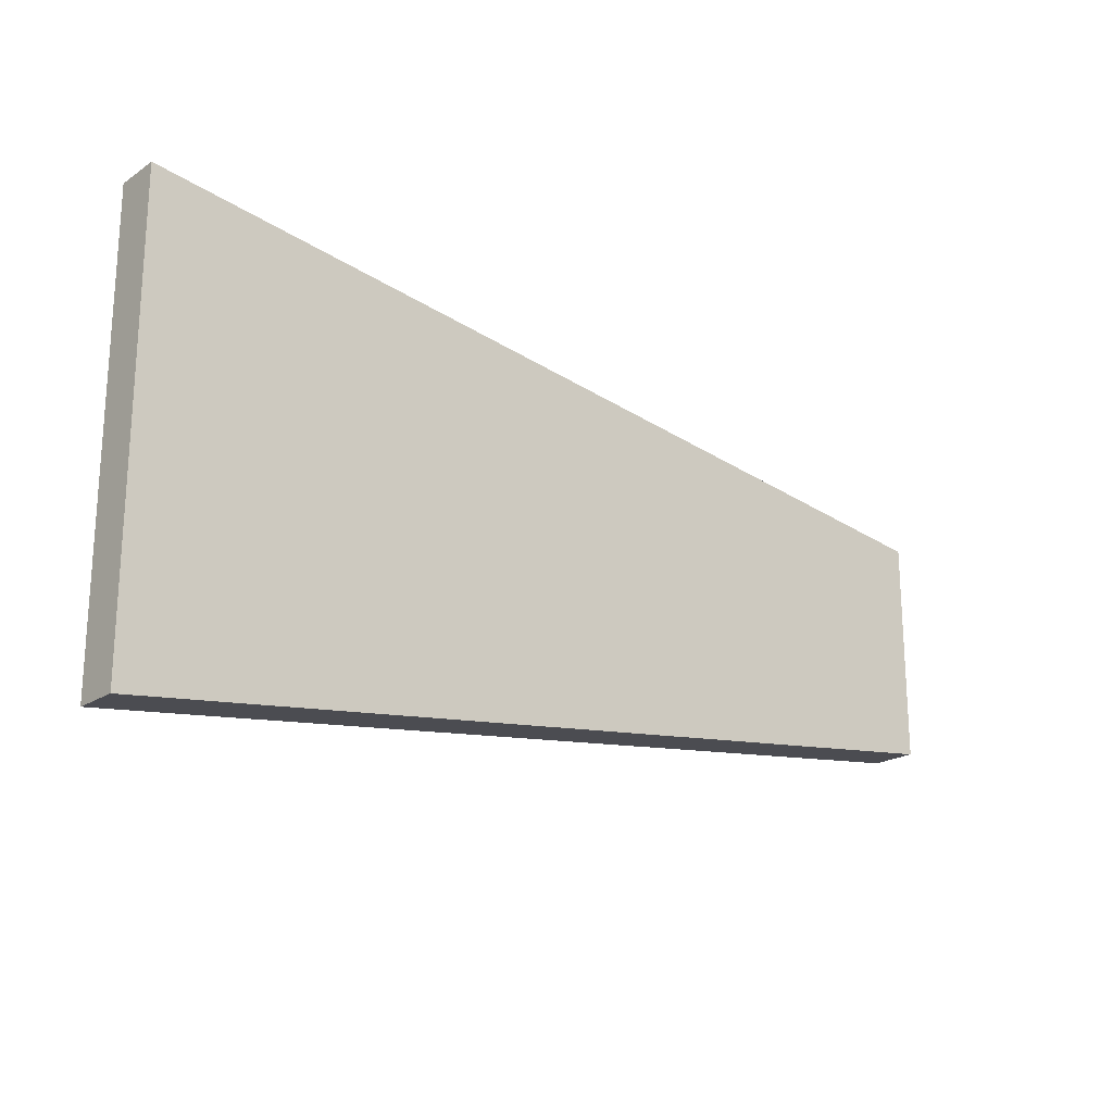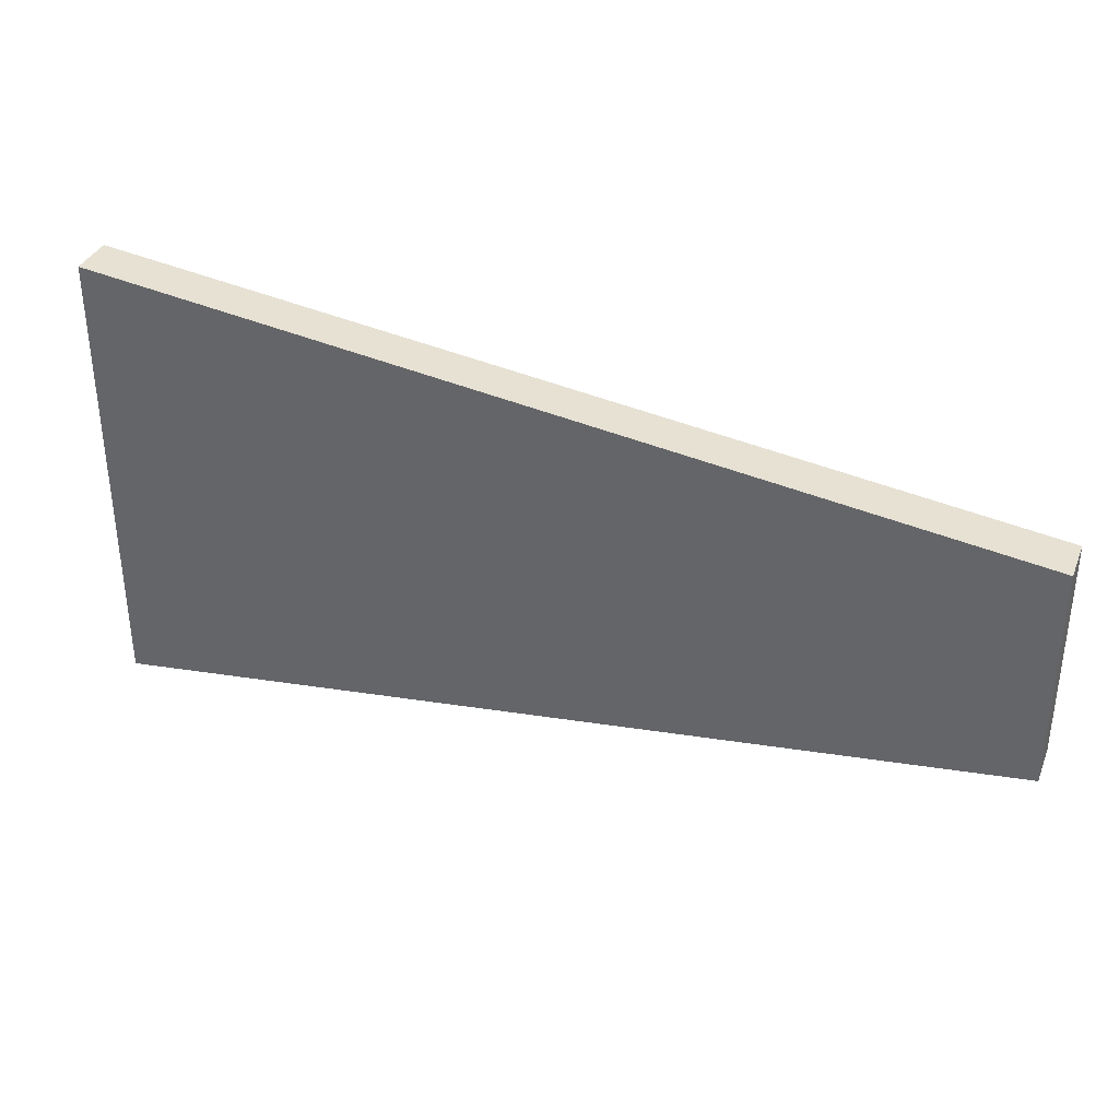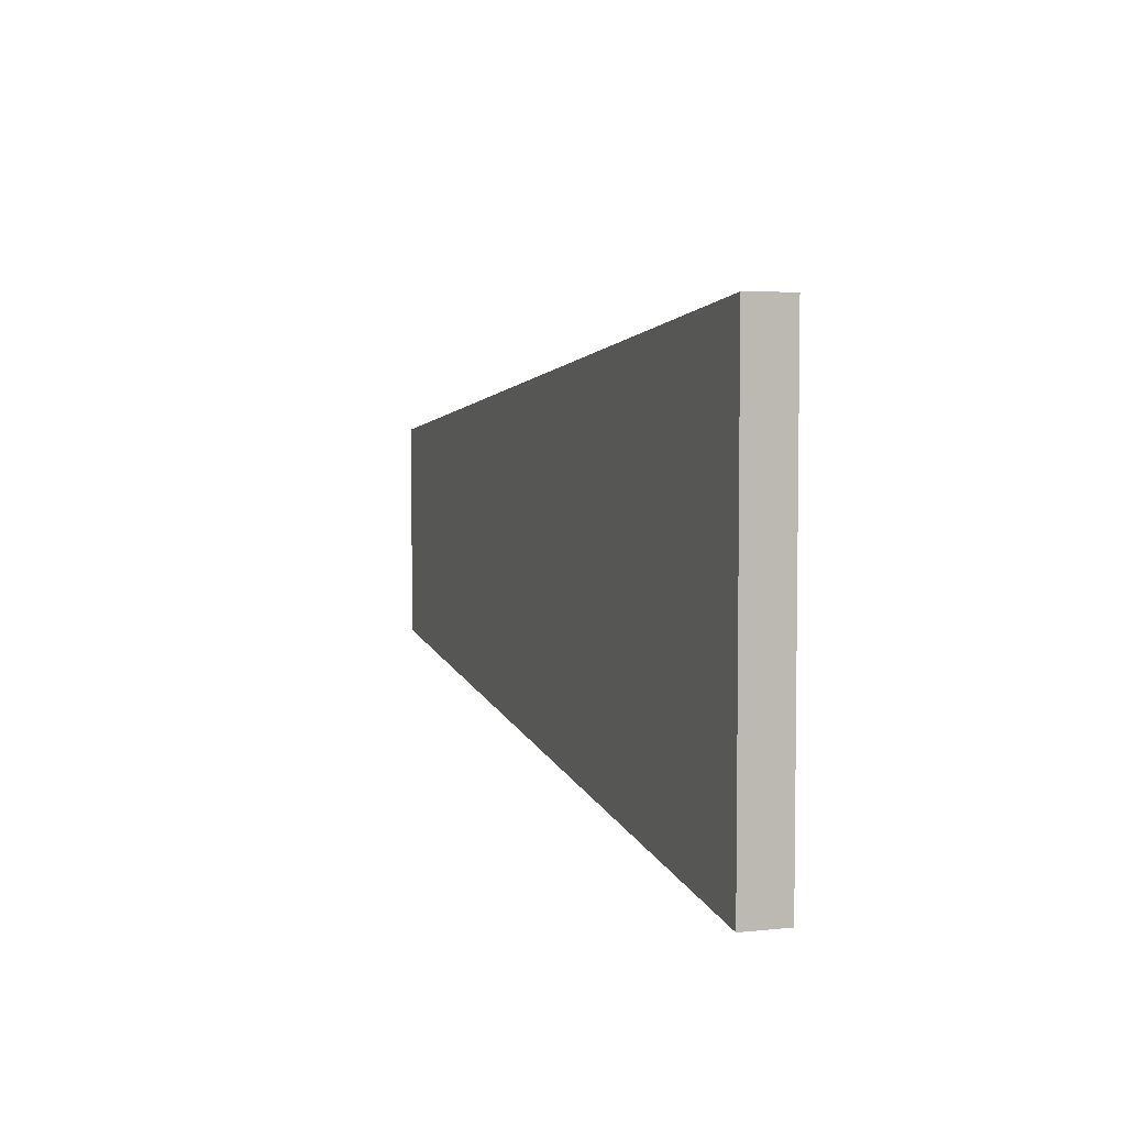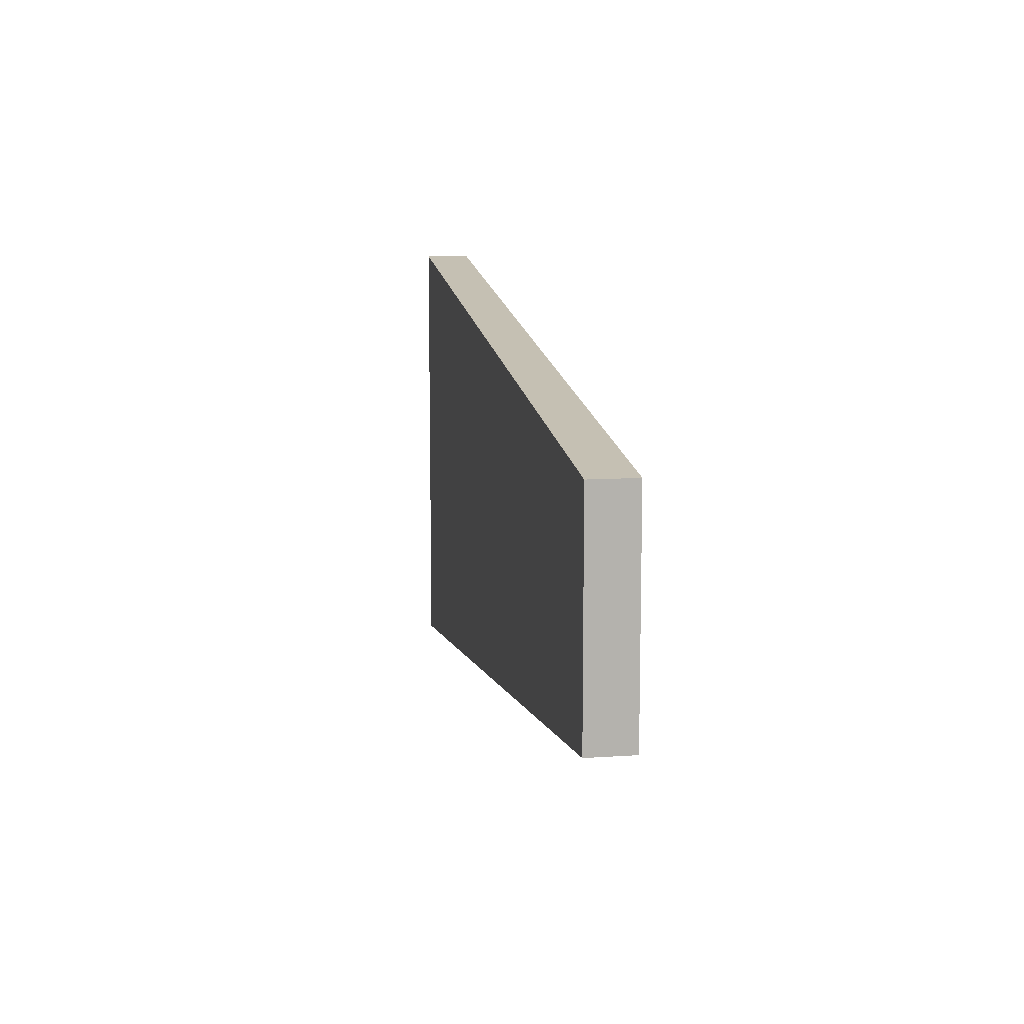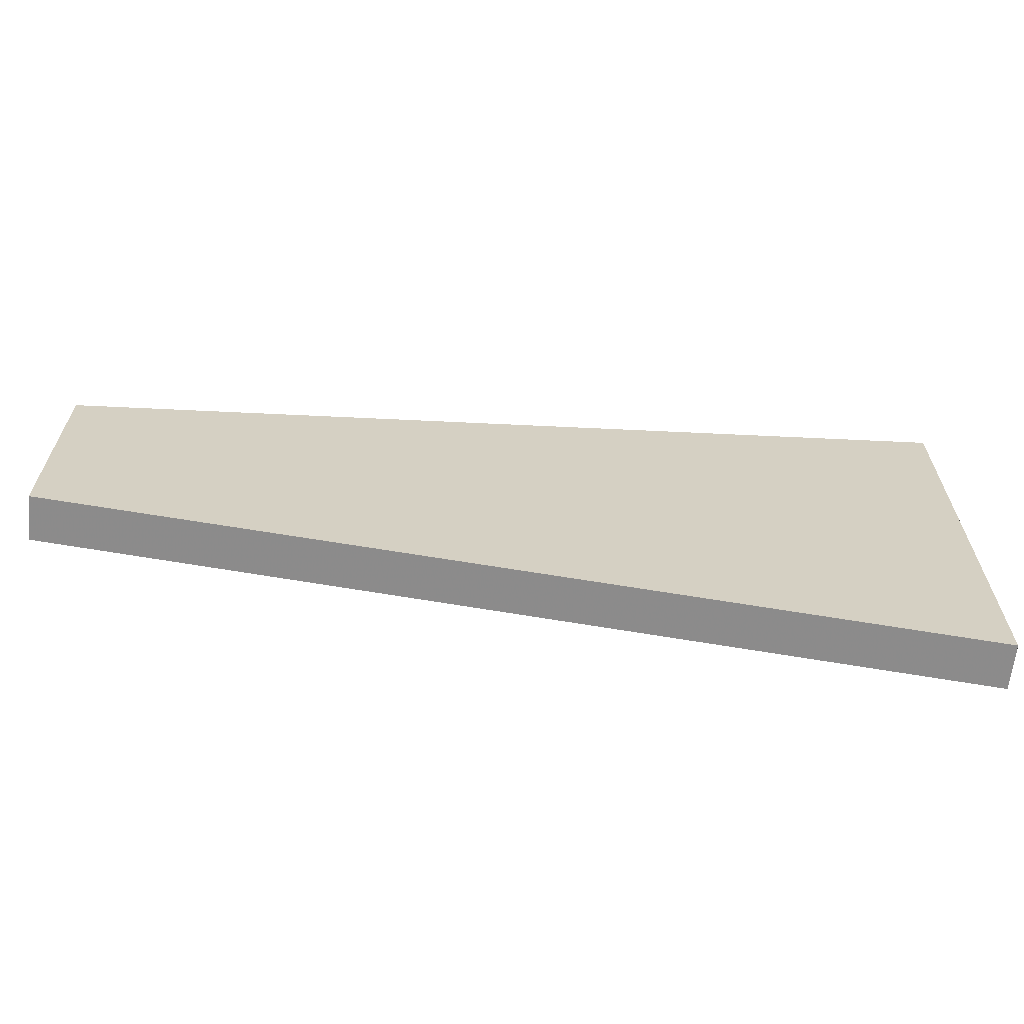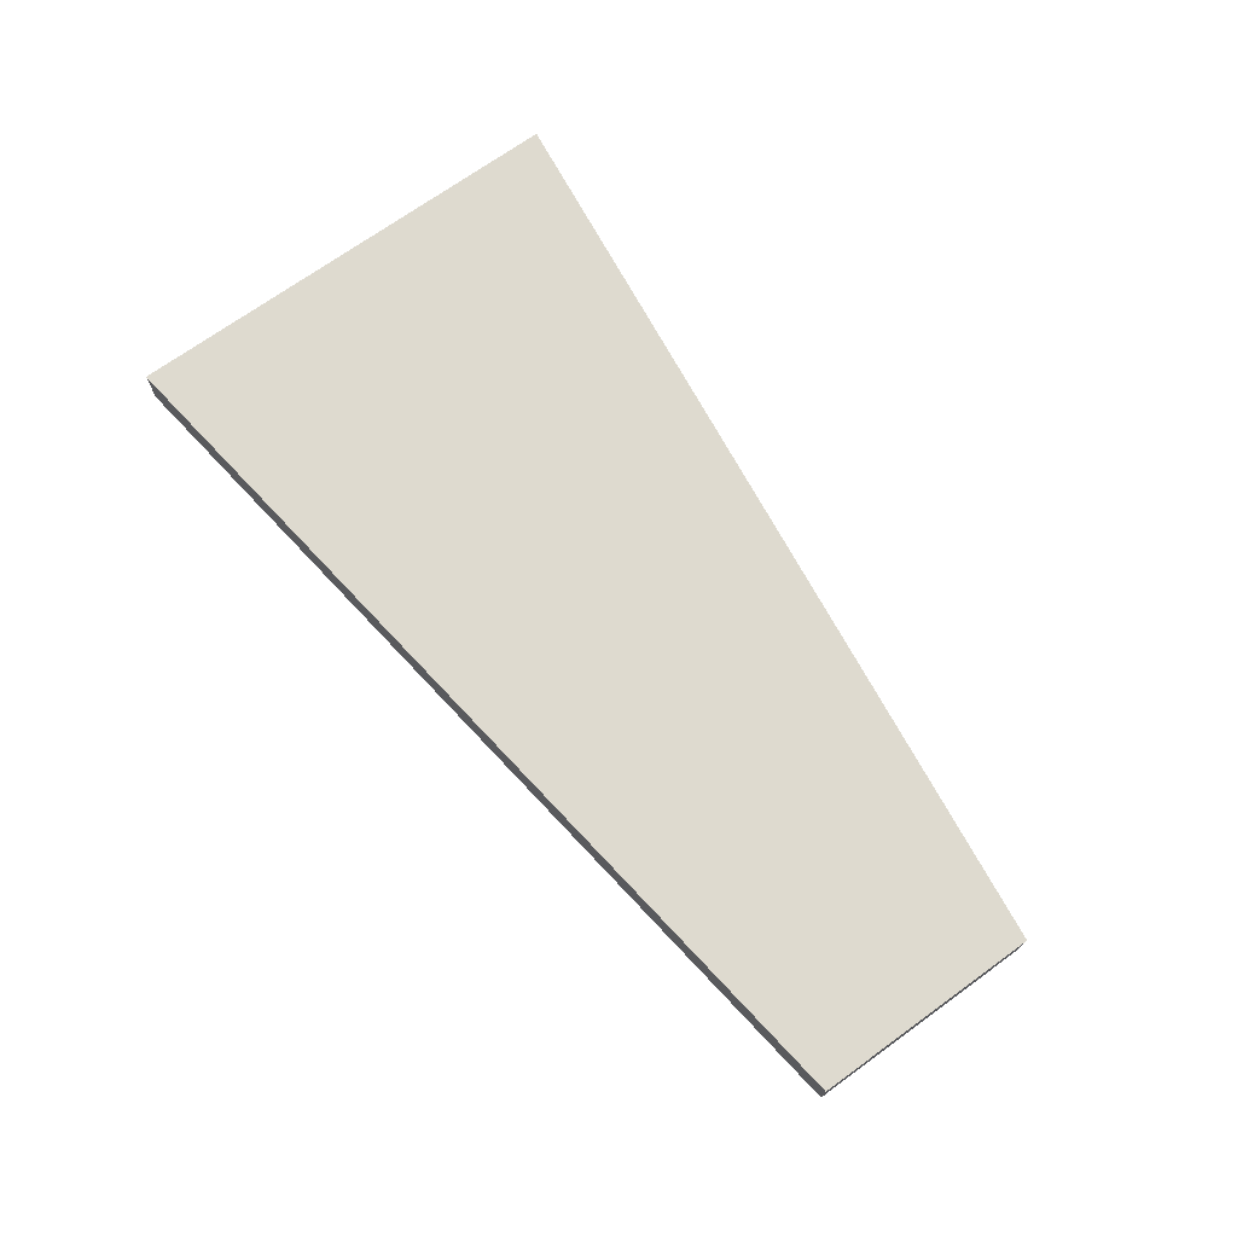
<metadata>
{"format":"obj","ext":"obj","renderer":"f3d","projection":"perspective","resolution":1024,"background":"white","views":[{"elev":-20.8,"azim":139.6,"up":"+Z"},{"elev":35.4,"azim":-159.7,"up":"+Z"},{"elev":4.9,"azim":71.4,"up":"+Z"},{"elev":10.7,"azim":-99.8,"up":"+Z"},{"elev":-64.4,"azim":-5.9,"up":"+Z"},{"elev":71.0,"azim":-125.8,"up":"+Y"}]}
</metadata>
<code>
o Cube_Cube.001
v -2 -0.1 0.4861
v -2 -0.1 -0.4861
v 2 -0.1 -1
v 2 -0.1 1
v -2 0.1 0.4861
v -2 0.1 -0.4861
v 2 0.1 -1
v 2 0.1 1
f 5 6 2 1
f 6 7 3 2
f 7 8 4 3
f 8 5 1 4
f 1 2 3 4
f 8 7 6 5

</code>
